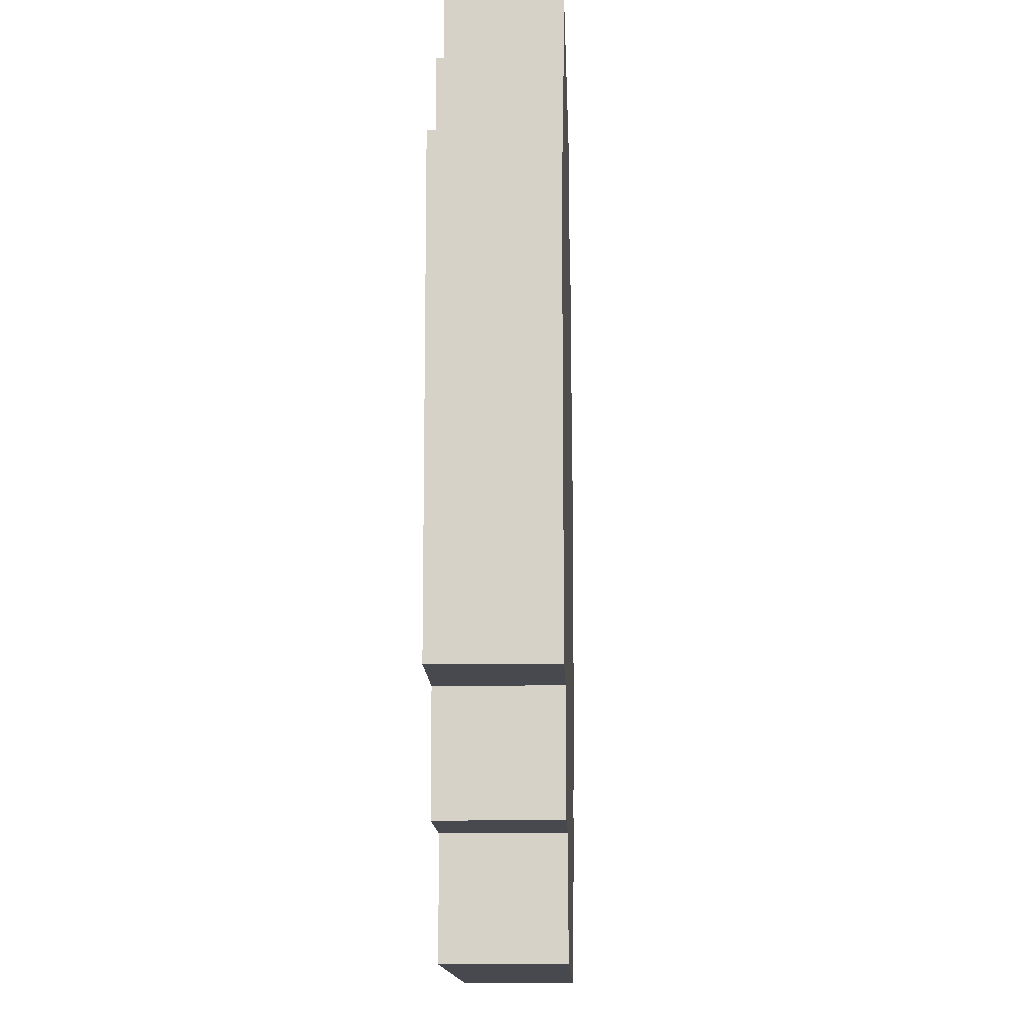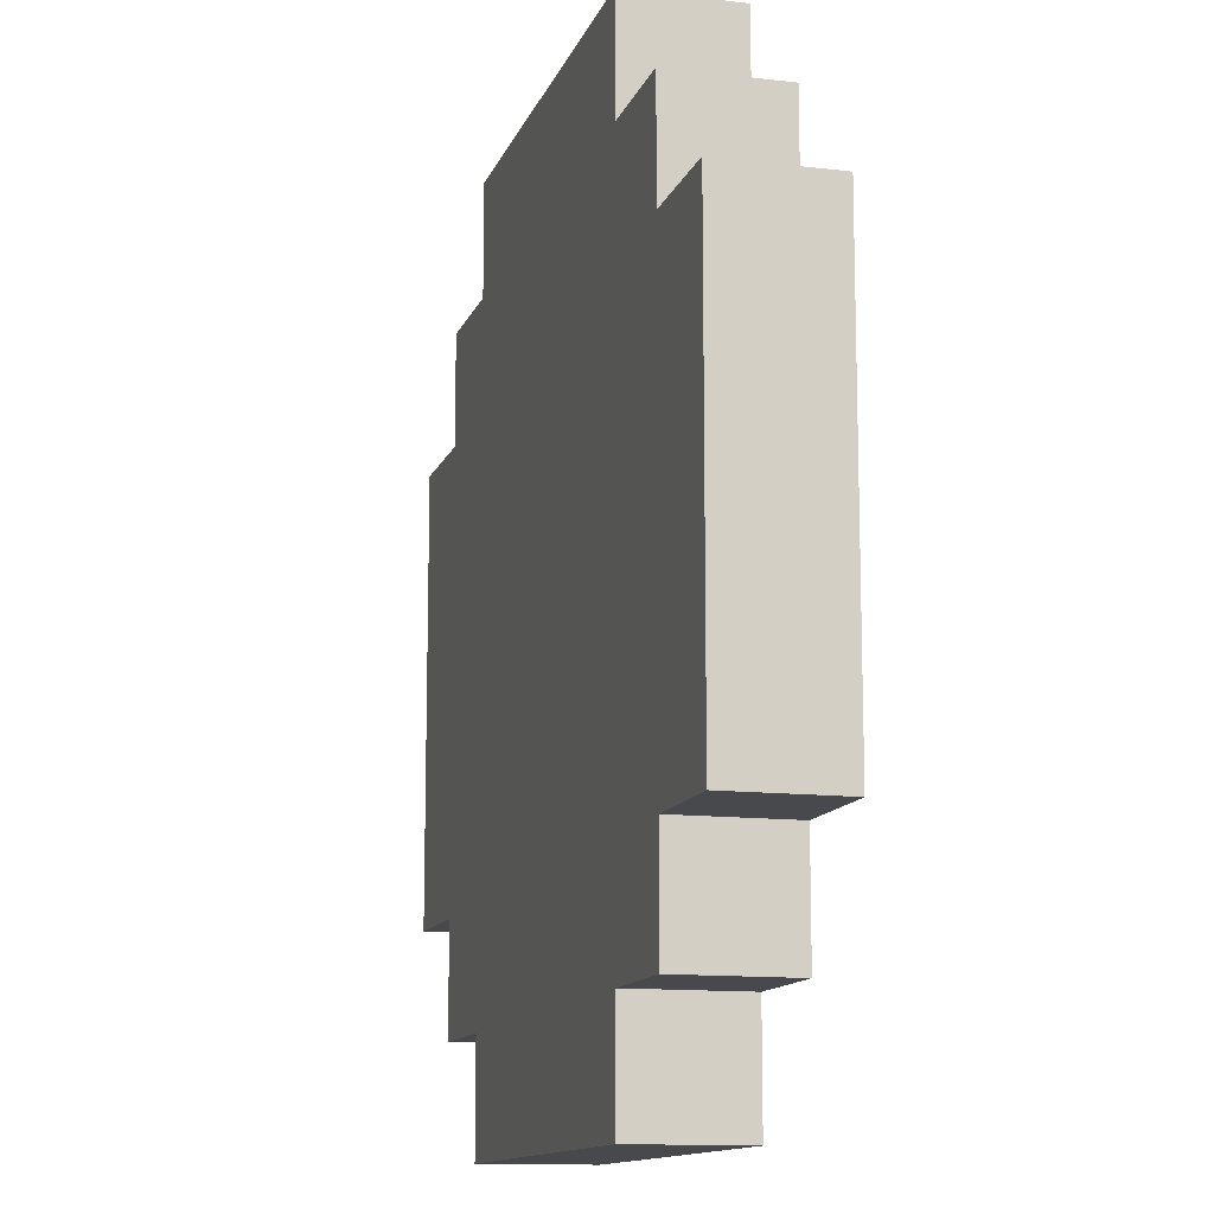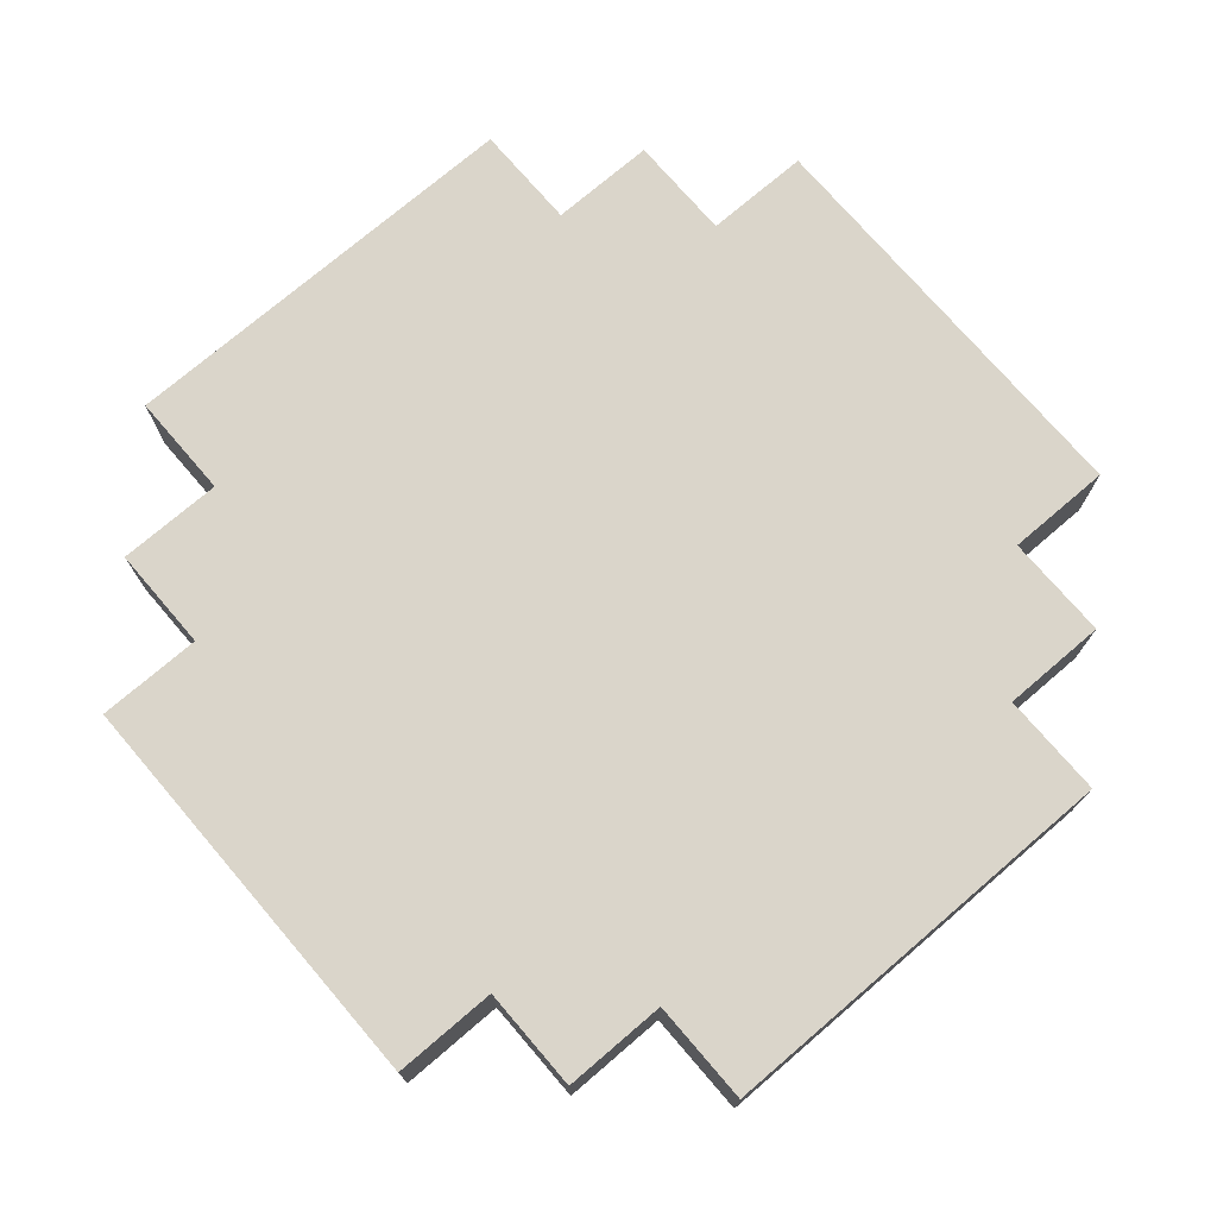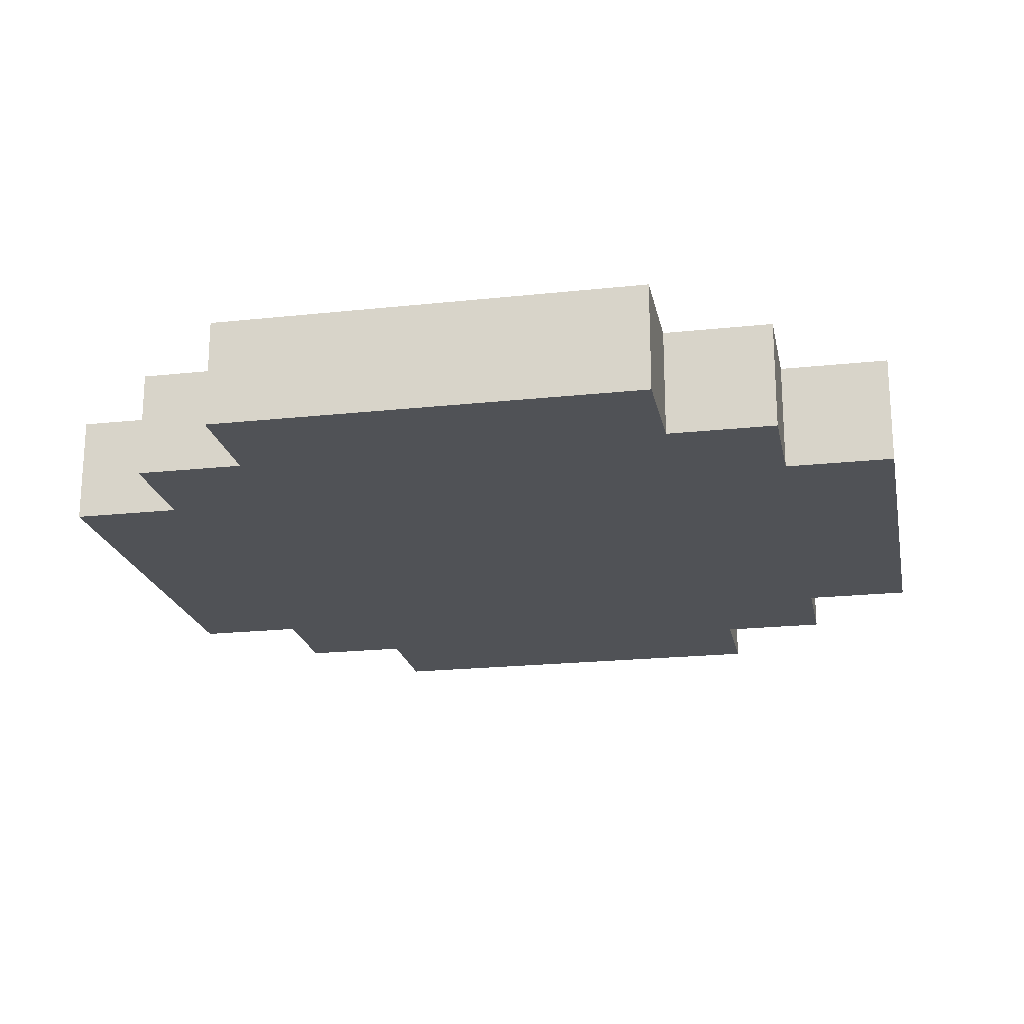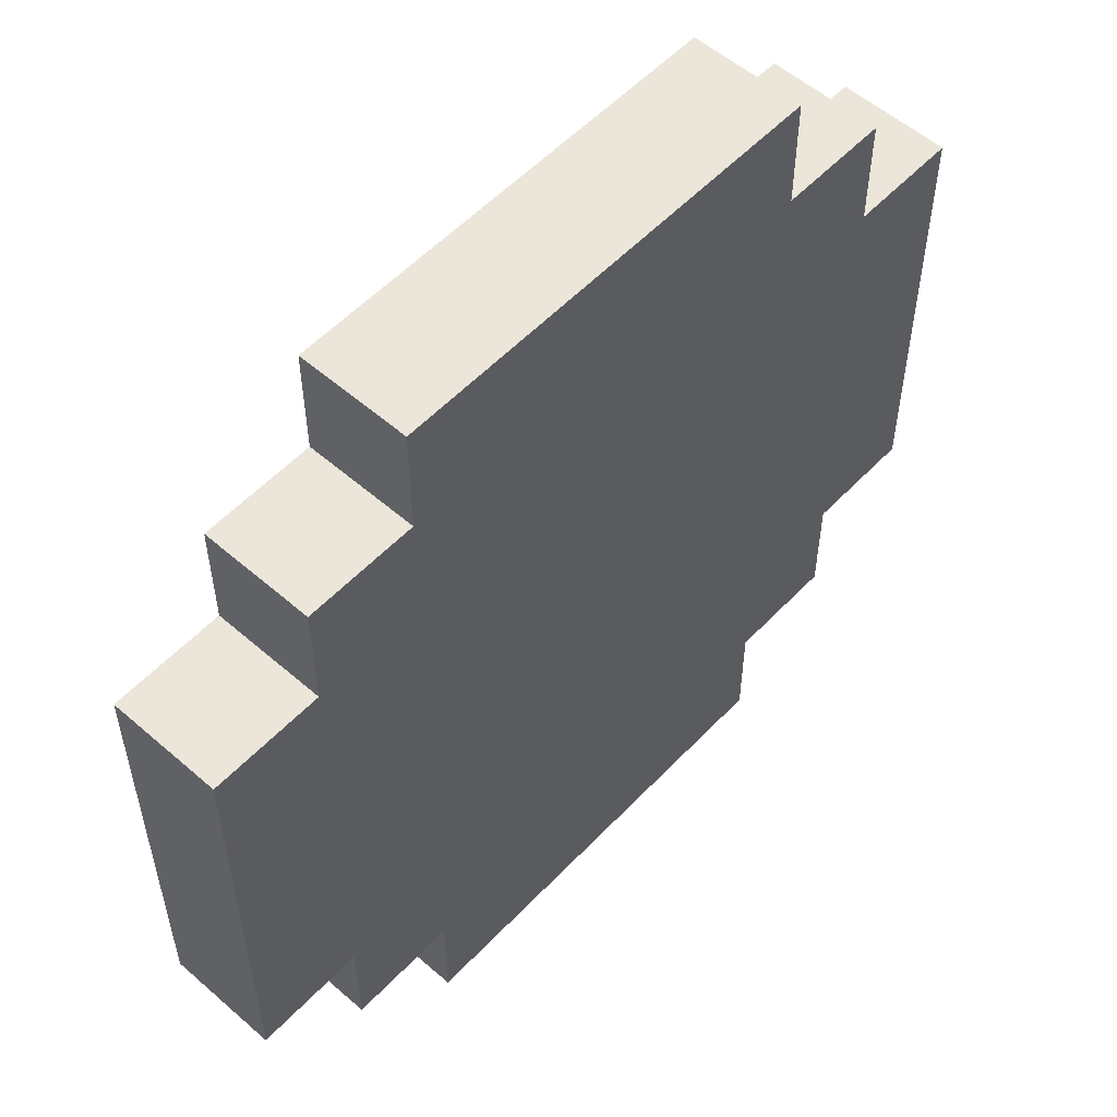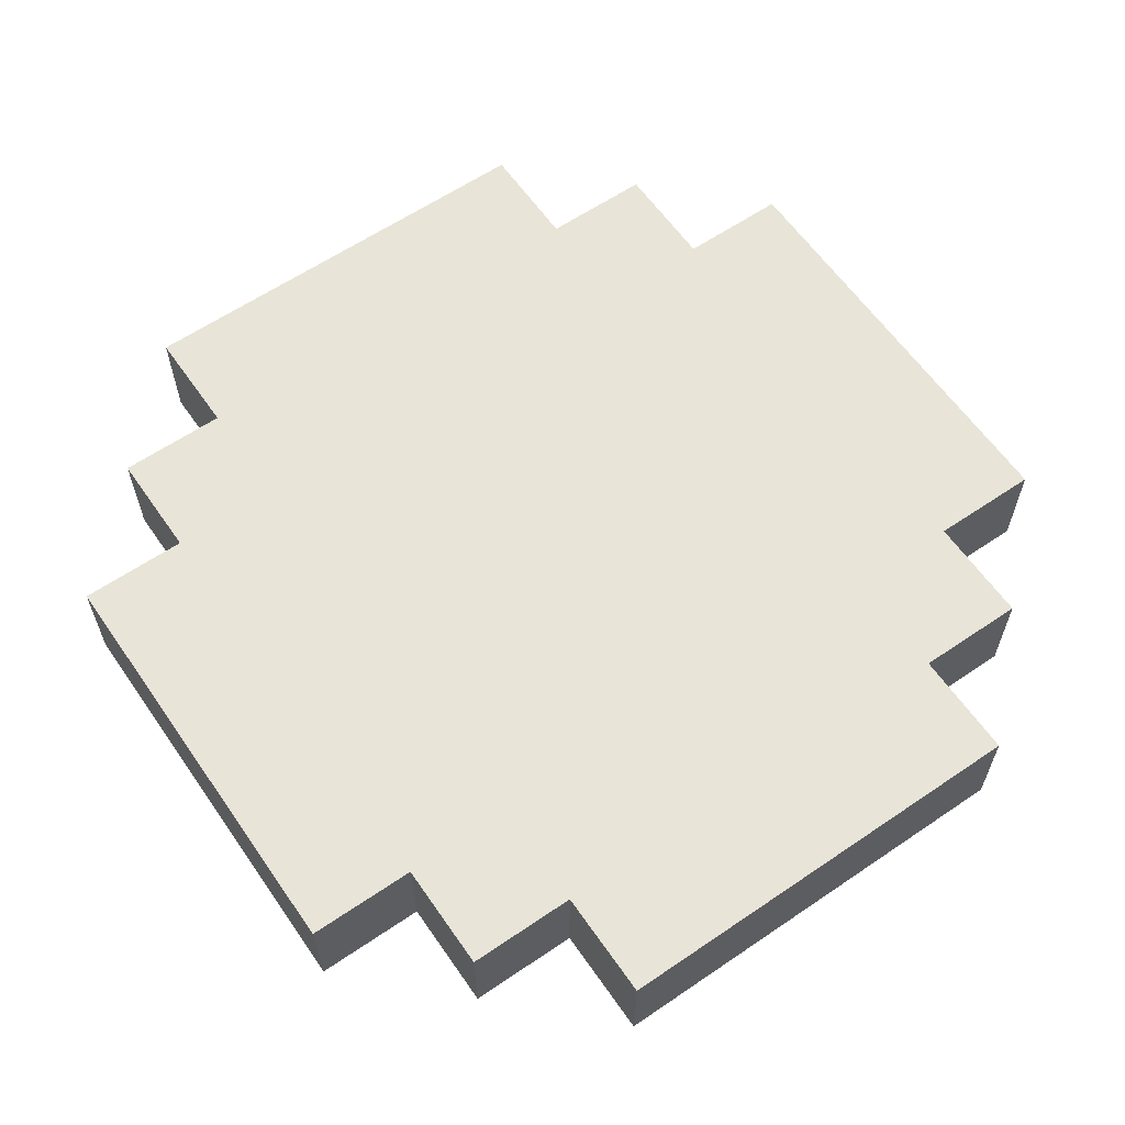
<metadata>
{"format":"obj","ext":"obj","renderer":"f3d","projection":"perspective","resolution":1024,"background":"white","views":[{"elev":-12.7,"azim":-88.1,"up":"+Y"},{"elev":-12.5,"azim":74.4,"up":"+Y"},{"elev":74.2,"azim":49.4,"up":"+Z"},{"elev":-20.6,"azim":11.1,"up":"+Z"},{"elev":55.3,"azim":132.5,"up":"+Y"},{"elev":61.3,"azim":-124.7,"up":"+Z"}]}
</metadata>
<code>
g Mirror_Wall
v -3 9 10
v -3 9 9
v -3 13 10
v -3 13 9
v -2 8 10
v -2 8 9
v -2 9 10
v -2 9 9
v -2 13 10
v -2 13 9
v -2 14 10
v -2 14 9
v -1 7 10
v -1 7 9
v -1 8 10
v -1 8 9
v -1 14 10
v -1 14 9
v -1 15 10
v -1 15 9
v 3 7 10
v 3 7 9
v 3 8 10
v 3 8 9
v 3 14 10
v 3 14 9
v 3 15 10
v 3 15 9
v 4 8 10
v 4 8 9
v 4 9 10
v 4 9 9
v 4 13 10
v 4 13 9
v 4 14 10
v 4 14 9
v 5 9 10
v 5 9 9
v 5 13 10
v 5 13 9
v -3 9 10
v -3 13 10
v -2 8 10
v -2 9 10
v -2 13 10
v -2 14 10
v -1 7 10
v -1 8 10
v -1 9 10
v -1 12 10
v -1 13 10
v -1 14 10
v -1 15 10
v 0 11 10
v 0 12 10
v 0 13 10
v 1 10 10
v 1 11 10
v 1 12 10
v 2 10 10
v 2 11 10
v 2 12 10
v 2 13 10
v 3 7 10
v 3 8 10
v 3 9 10
v 3 11 10
v 3 12 10
v 3 13 10
v 3 14 10
v 3 15 10
v 4 8 10
v 4 9 10
v 4 11 10
v 4 12 10
v 4 13 10
v 4 14 10
v 5 9 10
v 5 13 10
v -3 9 9
v -3 13 9
v -2 8 9
v -2 9 9
v -2 13 9
v -2 14 9
v -1 7 9
v -1 8 9
v -1 9 9
v -1 12 9
v -1 13 9
v -1 14 9
v -1 15 9
v 0 11 9
v 0 12 9
v 0 13 9
v 1 10 9
v 1 11 9
v 1 12 9
v 2 10 9
v 2 11 9
v 2 12 9
v 2 13 9
v 3 7 9
v 3 8 9
v 3 9 9
v 3 11 9
v 3 12 9
v 3 13 9
v 3 14 9
v 3 15 9
v 4 8 9
v 4 9 9
v 4 11 9
v 4 12 9
v 4 13 9
v 4 14 9
v 5 9 9
v 5 13 9
v -1 7 10
v 3 7 10
v -1 7 9
v 3 7 9
v -2 8 10
v -1 8 10
v 3 8 10
v 4 8 10
v -2 8 9
v -1 8 9
v 3 8 9
v 4 8 9
v -3 9 10
v -2 9 10
v 4 9 10
v 5 9 10
v -3 9 9
v -2 9 9
v 4 9 9
v 5 9 9
v -3 13 10
v -2 13 10
v 4 13 10
v 5 13 10
v -3 13 9
v -2 13 9
v 4 13 9
v 5 13 9
v -2 14 10
v -1 14 10
v 3 14 10
v 4 14 10
v -2 14 9
v -1 14 9
v 3 14 9
v 4 14 9
v -1 15 10
v 3 15 10
v -1 15 9
v 3 15 9
f 3 2 1
f 4 2 3
f 7 6 5
f 8 6 7
f 11 10 9
f 12 10 11
f 15 14 13
f 16 14 15
f 19 18 17
f 20 18 19
f 21 22 23
f 23 22 24
f 25 26 27
f 27 26 28
f 29 30 31
f 31 30 32
f 33 34 35
f 35 34 36
f 37 38 39
f 39 38 40
f 44 42 41
f 45 42 44
f 48 44 43
f 49 45 44
f 49 44 48
f 50 45 49
f 51 46 45
f 51 45 50
f 52 46 51
f 54 50 49
f 54 49 48
f 55 51 50
f 55 50 54
f 56 52 51
f 56 51 55
f 57 54 48
f 58 55 54
f 58 54 57
f 59 56 55
f 59 55 58
f 60 57 48
f 60 58 57
f 61 59 58
f 61 58 60
f 62 56 59
f 62 59 61
f 63 52 56
f 63 56 62
f 64 48 47
f 65 61 60
f 65 48 64
f 65 62 61
f 65 60 48
f 66 62 65
f 67 62 66
f 68 63 62
f 68 62 67
f 69 52 63
f 69 63 68
f 70 53 52
f 70 52 69
f 71 53 70
f 72 66 65
f 73 67 66
f 73 66 72
f 74 68 67
f 74 67 73
f 75 69 68
f 75 68 74
f 76 70 69
f 76 69 75
f 77 70 76
f 78 74 73
f 78 76 75
f 78 75 74
f 79 76 78
f 80 81 83
f 83 81 84
f 82 83 87
f 83 84 88
f 87 83 88
f 88 84 89
f 84 85 90
f 89 84 90
f 90 85 91
f 88 89 93
f 87 88 93
f 89 90 94
f 93 89 94
f 90 91 95
f 94 90 95
f 87 93 96
f 93 94 97
f 96 93 97
f 94 95 98
f 97 94 98
f 87 96 99
f 96 97 99
f 97 98 100
f 99 97 100
f 98 95 101
f 100 98 101
f 95 91 102
f 101 95 102
f 86 87 103
f 99 100 104
f 103 87 104
f 100 101 104
f 87 99 104
f 104 101 105
f 105 101 106
f 101 102 107
f 106 101 107
f 102 91 108
f 107 102 108
f 91 92 109
f 108 91 109
f 109 92 110
f 104 105 111
f 105 106 112
f 111 105 112
f 106 107 113
f 112 106 113
f 107 108 114
f 113 107 114
f 108 109 115
f 114 108 115
f 115 109 116
f 112 113 117
f 114 115 117
f 113 114 117
f 117 115 118
f 121 120 119
f 122 120 121
f 127 124 123
f 128 124 127
f 129 126 125
f 130 126 129
f 135 132 131
f 136 132 135
f 137 134 133
f 138 134 137
f 139 140 143
f 143 140 144
f 141 142 145
f 145 142 146
f 147 148 151
f 151 148 152
f 149 150 153
f 153 150 154
f 155 156 157
f 157 156 158

</code>
